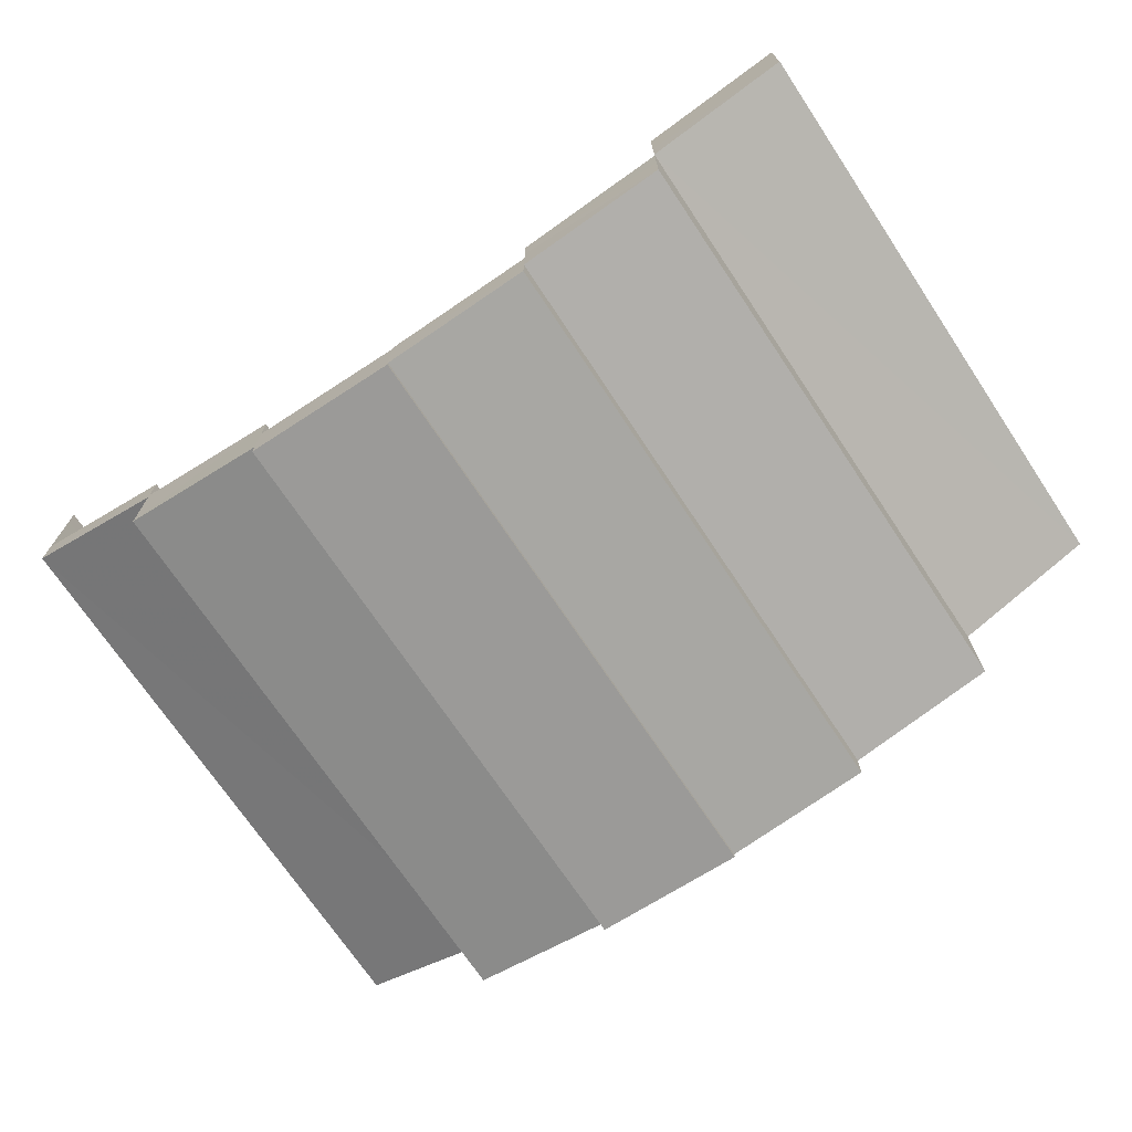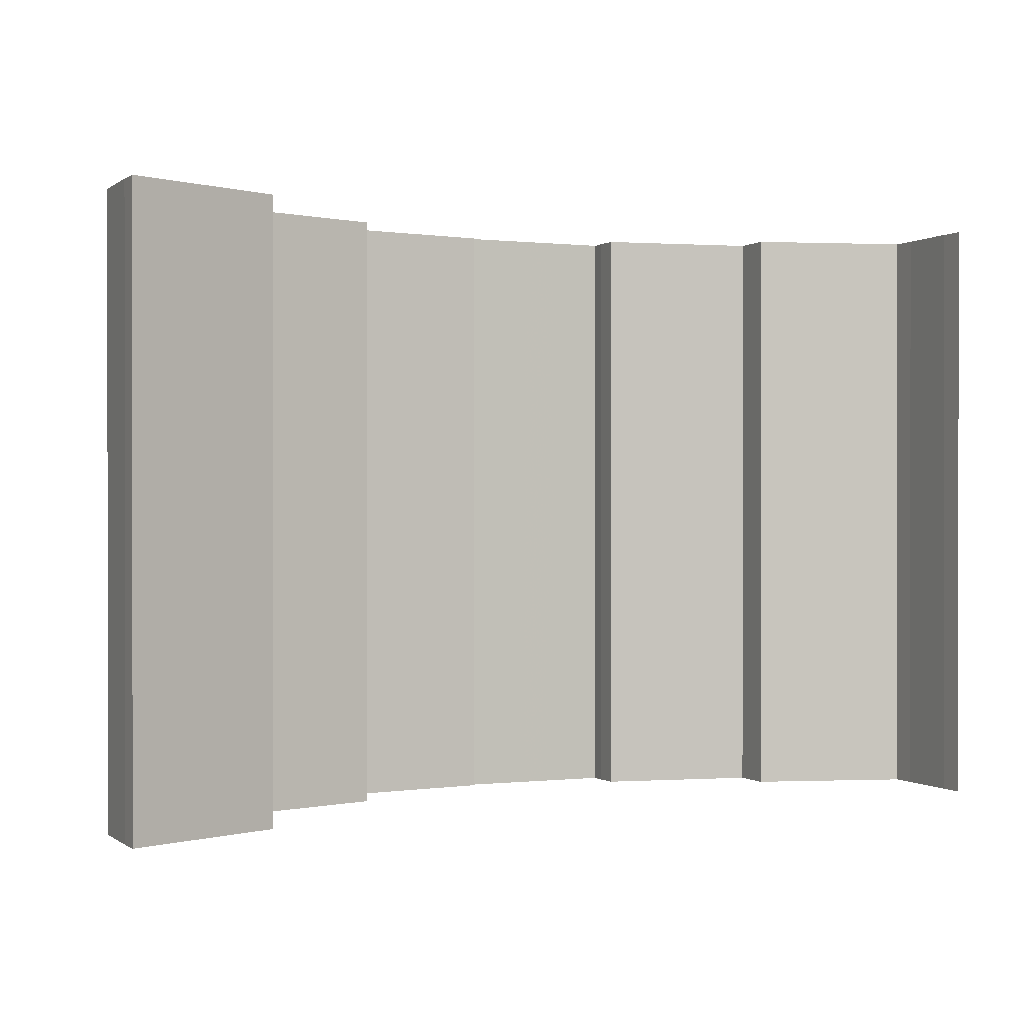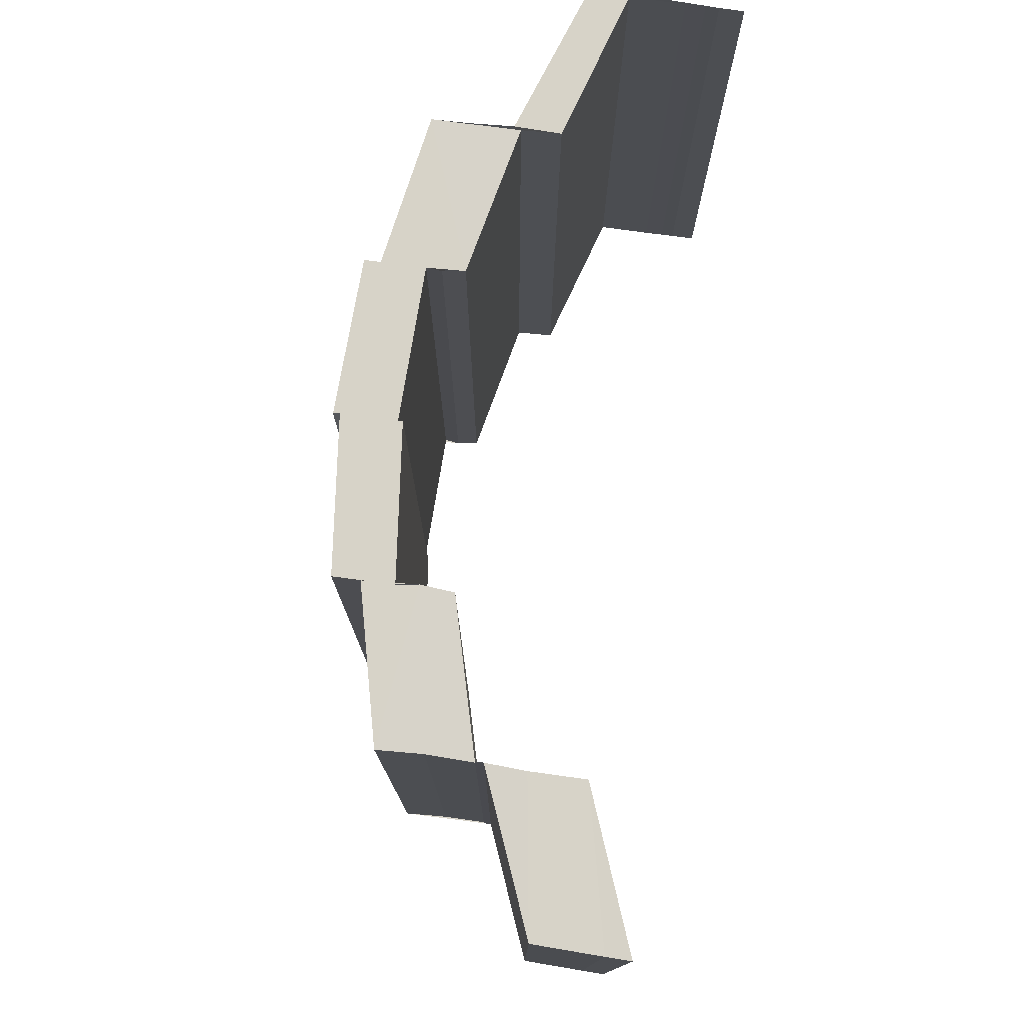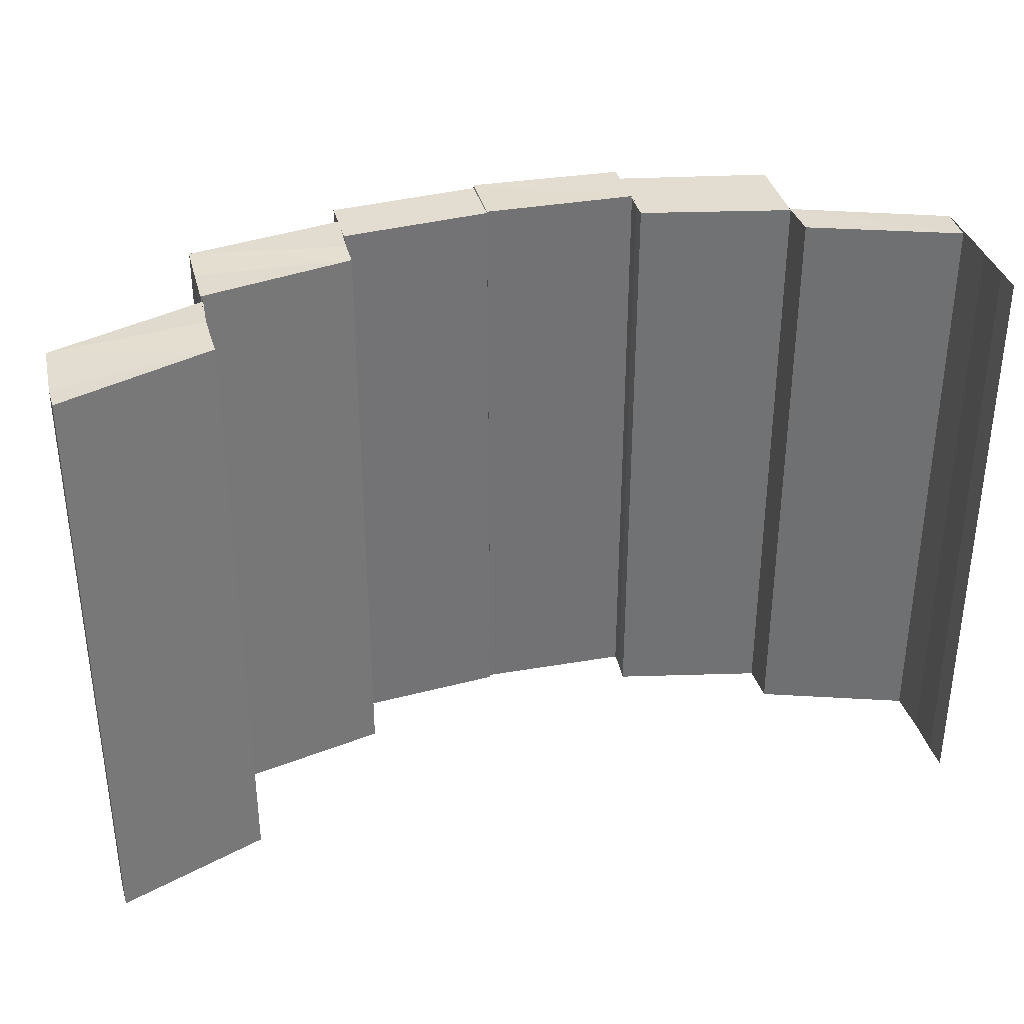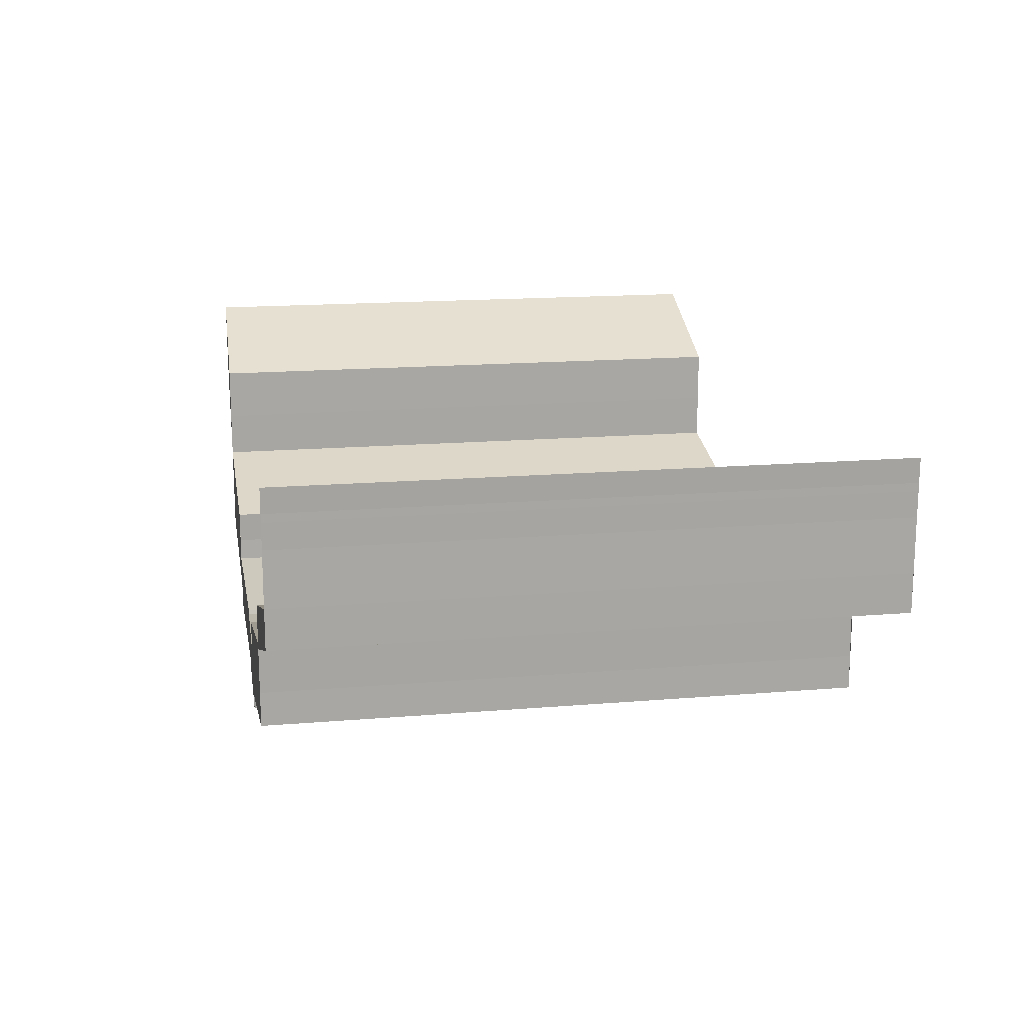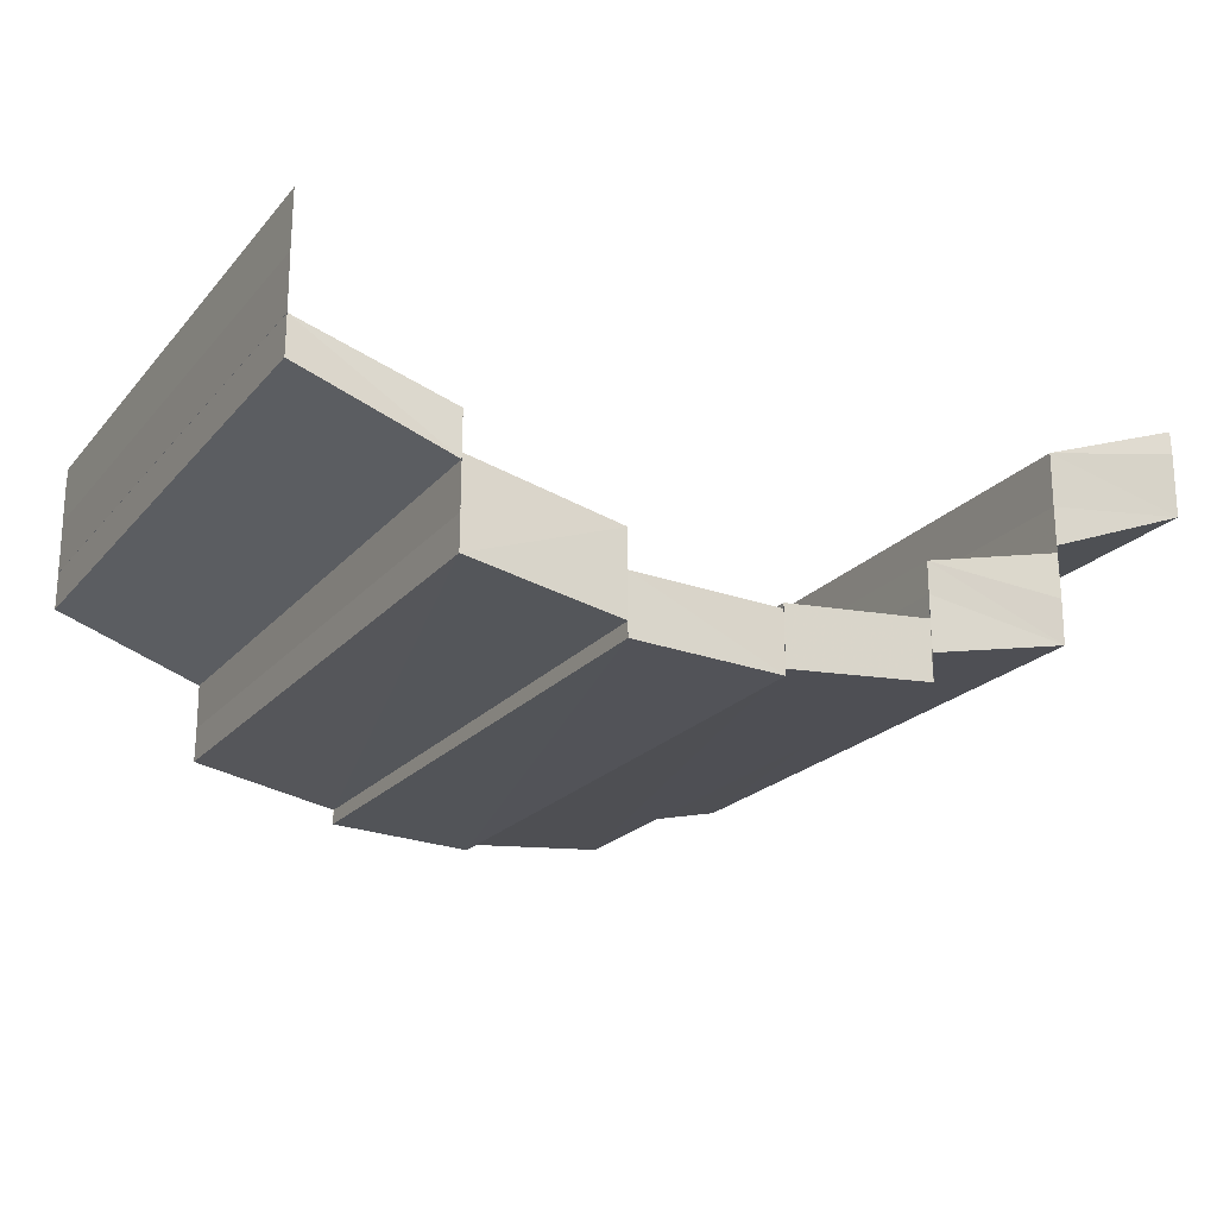
<metadata>
{"format":"obj","ext":"obj","renderer":"f3d","projection":"perspective","resolution":1024,"background":"white","views":[{"elev":-71.0,"azim":-146.5,"up":"+Z"},{"elev":0.2,"azim":-24.9,"up":"+Y"},{"elev":76.6,"azim":-82.4,"up":"+Y"},{"elev":34.8,"azim":-13.9,"up":"+Y"},{"elev":16.1,"azim":80.0,"up":"+Z"},{"elev":-21.6,"azim":150.8,"up":"+Z"}]}
</metadata>
<code>
o 280
v 2216 1865 13.43
v 2216 1865 13.42
v 2216 1865 13.43
v 2216 1865 13.42
v 2216 1865 13.42
v 2216 1865 13.42
v 2216 1865 13.43
v 2216 1865 13.42
v 2216 1865 13.43
v 2216 1865 13.42
v 2216 1865 13.42
v 2216 1865 13.43
v 2216 1865 13.43
v 2216 1865 13.43
v 2216 1865 13.43
v 2216 1865 13.43
v 2216 1865 13.42
v 2216 1865 13.42
v 2216 1865 13.42
v 2216 1865 13.43
v 2216 1865 13.42
v 2216 1865 13.42
v 2216 1865 13.42
v 2216 1865 13.42
v 2216 1865 13.42
v 2216 1865 13.42
v 2216 1865 13.41
v 2216 1865 13.42
v 2216 1865 13.42
v 2216 1865 13.42
v 2216 1865 13.43
v 2216 1865 13.42
v 2216 1865 13.42
v 2216 1865 13.42
v 2216 1865 13.42
v 2216 1865 13.42
v 2216 1865 13.41
v 2216 1865 13.42
v 2216 1865 13.41
v 2216 1865 13.42
v 2216 1865 13.41
v 2216 1865 13.41
v 2216 1865 13.41
v 2216 1865 13.41
v 2216 1865 13.41
v 2216 1865 13.42
v 2216 1865 13.41
v 2216 1865 13.41
v 2216 1865 13.41
v 2216 1865 13.41
v 2216 1865 13.41
v 2216 1865 13.41
v 2216 1865 13.41
v 2216 1865 13.41
v 2216 1865 13.41
v 2216 1865 13.41
v 2216 1865 13.41
v 2216 1865 13.41
v 2216 1865 13.41
v 2216 1865 13.41
v 2216 1865 13.41
v 2216 1865 13.41
v 2216 1865 13.41
v 2216 1865 13.41
v 2216 1865 13.41
v 2216 1865 13.41
v 2216 1865 13.41
v 2216 1865 13.41
v 2216 1865 13.41
v 2216 1865 13.41
v 2216 1865 13.42
v 2216 1865 13.41
v 2216 1865 13.41
v 2216 1865 13.41
v 2216 1865 13.41
v 2216 1865 13.41
v 2216 1865 13.41
v 2216 1865 13.41
v 2216 1865 13.41
v 2216 1865 13.41
v 2216 1865 13.41
v 2216 1865 13.41
v 2216 1865 13.41
v 2216 1865 13.41
v 2216 1865 13.41
v 2216 1865 13.41
v 2216 1865 13.41
v 2216 1865 13.41
v 2216 1865 13.41
v 2216 1865 13.41
v 2216 1865 13.41
v 2216 1865 13.41
v 2216 1865 13.41
v 2216 1865 13.41
v 2216 1865 13.41
v 2216 1865 13.41
v 2216 1865 13.41
v 2216 1865 13.41
v 2216 1865 13.41
v 2216 1865 13.41
v 2216 1865 13.41
v 2216 1865 13.41
v 2216 1865 13.41
v 2216 1865 13.41
v 2216 1865 13.41
v 2216 1865 13.41
v 2216 1865 13.41
v 2216 1865 13.41
v 2216 1865 13.41
v 2216 1865 13.41
v 2216 1865 13.41
v 2216 1865 13.41
v 2216 1865 13.41
v 2216 1865 13.41
v 2216 1865 13.41
v 2216 1865 13.41
v 2216 1865 13.41
v 2216 1865 13.41
v 2216 1865 13.41
v 2216 1865 13.41
v 2216 1865 13.41
v 2216 1865 13.41
v 2216 1865 13.41
v 2216 1865 13.41
v 2216 1865 13.41
v 2216 1865 13.41
v 2216 1865 13.41
v 2216 1865 13.41
v 2216 1865 13.41
v 2216 1865 13.41
v 2216 1865 13.41
v 2216 1865 13.41
v 2216 1865 13.41
v 2216 1865 13.41
v 2216 1865 13.41
v 2216 1865 13.41
v 2216 1865 13.41
v 2216 1865 13.41
v 2216 1865 13.41
v 2216 1865 13.41
v 2216 1865 13.41
v 2216 1865 13.41
v 2216 1865 13.41
v 2216 1865 13.41
v 2216 1865 13.41
v 2216 1865 13.41
v 2216 1865 13.41
v 2216 1865 13.41
v 2216 1865 13.41
v 2216 1865 13.41
v 2216 1865 13.41
v 2216 1865 13.41
v 2216 1865 13.42
v 2216 1865 13.42
v 2216 1865 13.42
v 2216 1865 13.41
v 2216 1865 13.41
v 2216 1865 13.41
v 2216 1865 13.42
v 2216 1865 13.41
v 2216 1865 13.42
v 2216 1865 13.42
v 2216 1865 13.42
v 2216 1865 13.41
v 2216 1865 13.42
v 2216 1865 13.42
v 2216 1865 13.42
v 2216 1865 13.41
v 2216 1865 13.42
v 2216 1865 13.42
v 2216 1865 13.42
v 2216 1865 13.42
v 2216 1865 13.42
v 2216 1865 13.43
v 2216 1865 13.43
v 2216 1865 13.43
v 2216 1865 13.43
v 2216 1865 13.43
v 2216 1865 13.43
v 2216 1865 13.42
v 2216 1865 13.42
v 2216 1865 13.42
v 2216 1865 13.42
v 2216 1865 13.42
v 2216 1865 13.42
v 2216 1865 13.42
v 2216 1865 13.41
f 1 2 3
f 2 4 5
f 5 6 7
f 6 8 9
f 10 11 6
f 12 10 7
f 13 12 7
f 14 7 15
f 16 17 14
f 18 19 20
f 21 22 19
f 23 24 21
f 25 23 21
f 26 27 24
f 28 25 18
f 25 29 30
f 28 30 31
f 32 33 28
f 34 35 36
f 34 37 38
f 37 39 38
f 40 41 37
f 41 42 43
f 43 44 39
f 44 45 46
f 47 48 39
f 48 49 44
f 50 51 52
f 53 54 51
f 55 56 53
f 56 57 58
f 59 58 60
f 59 61 62
f 63 64 60
f 64 65 66
f 67 66 53
f 67 68 69
f 70 69 71
f 70 67 50
f 72 73 70
f 74 75 76
f 77 78 74
f 78 79 80
f 81 80 82
f 83 84 85
f 84 86 87
f 88 89 90
f 91 92 88
f 92 93 94
f 95 94 96
f 97 98 99
f 98 100 101
f 102 103 104
f 105 106 102
f 107 105 108
f 109 110 105
f 110 111 112
f 112 113 106
f 113 114 115
f 116 117 106
f 117 118 113
f 119 120 121
f 120 122 123
f 124 125 126
f 127 128 124
f 129 130 128
f 131 127 132
f 133 134 135
f 134 136 137
f 138 139 140
f 141 142 138
f 143 144 139
f 138 143 145
f 145 146 147
f 148 149 146
f 143 150 148
f 150 151 148
f 152 153 151
f 154 155 150
f 156 157 158
f 156 159 160
f 159 161 160
f 162 163 161
f 164 165 159
f 166 167 168
f 169 170 166
f 169 171 172
f 170 173 166
f 170 174 173
f 175 176 173
f 176 175 177
f 178 177 179
f 179 177 180
f 181 179 180
f 181 180 182
f 183 181 182
f 182 184 185
f 183 186 187

</code>
